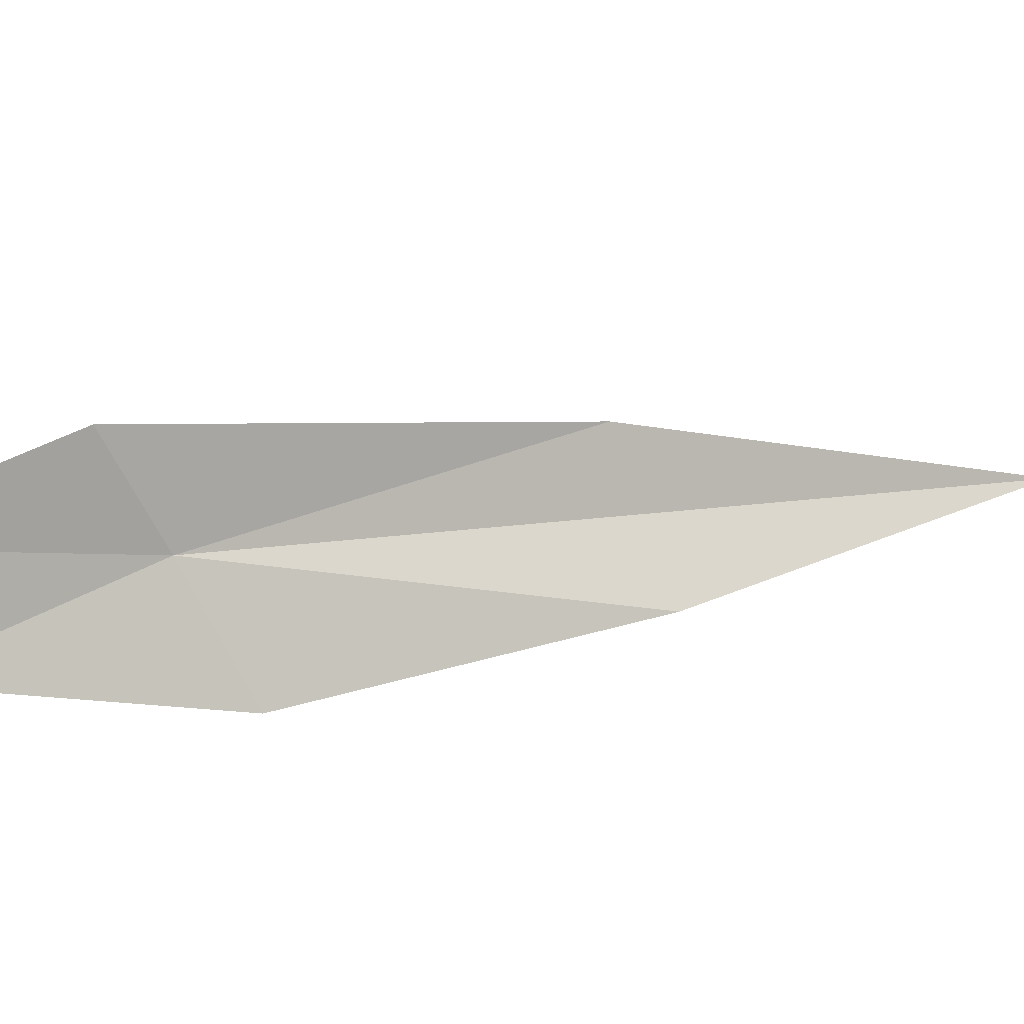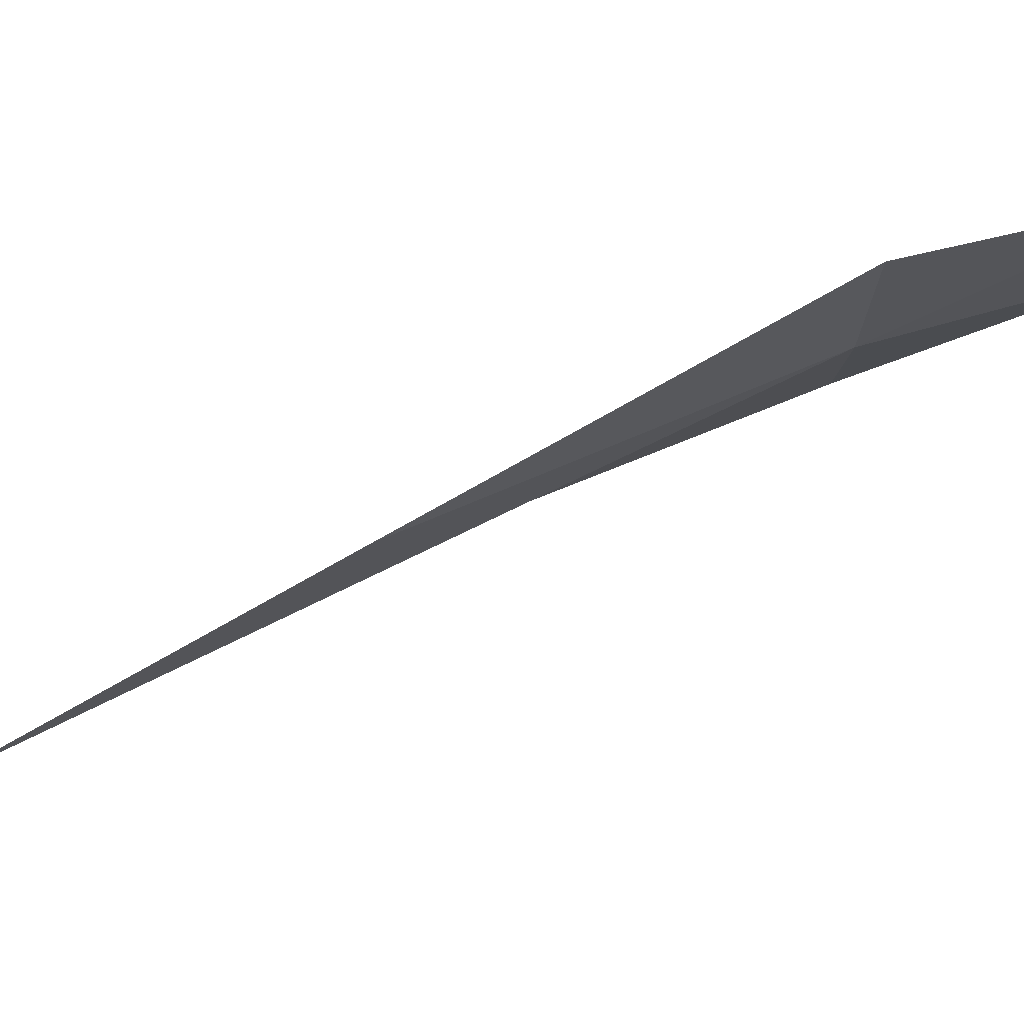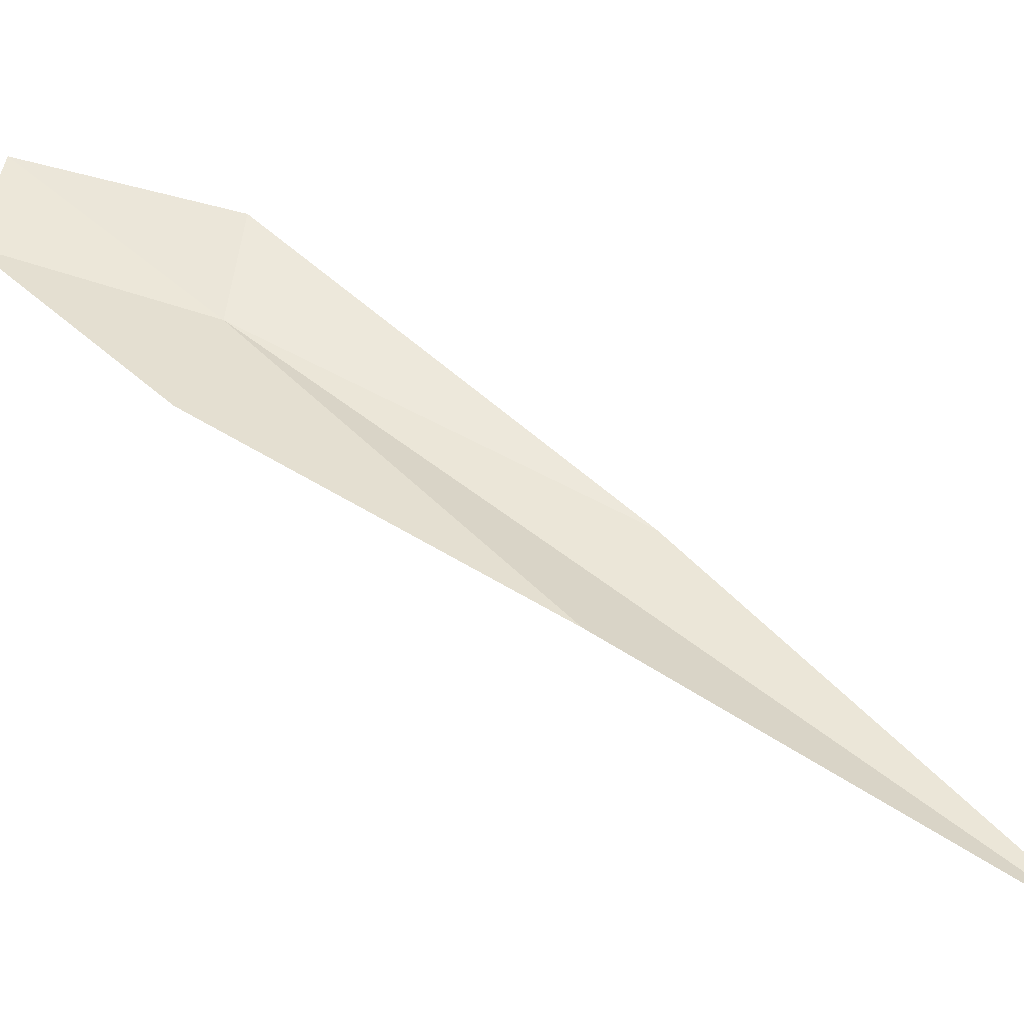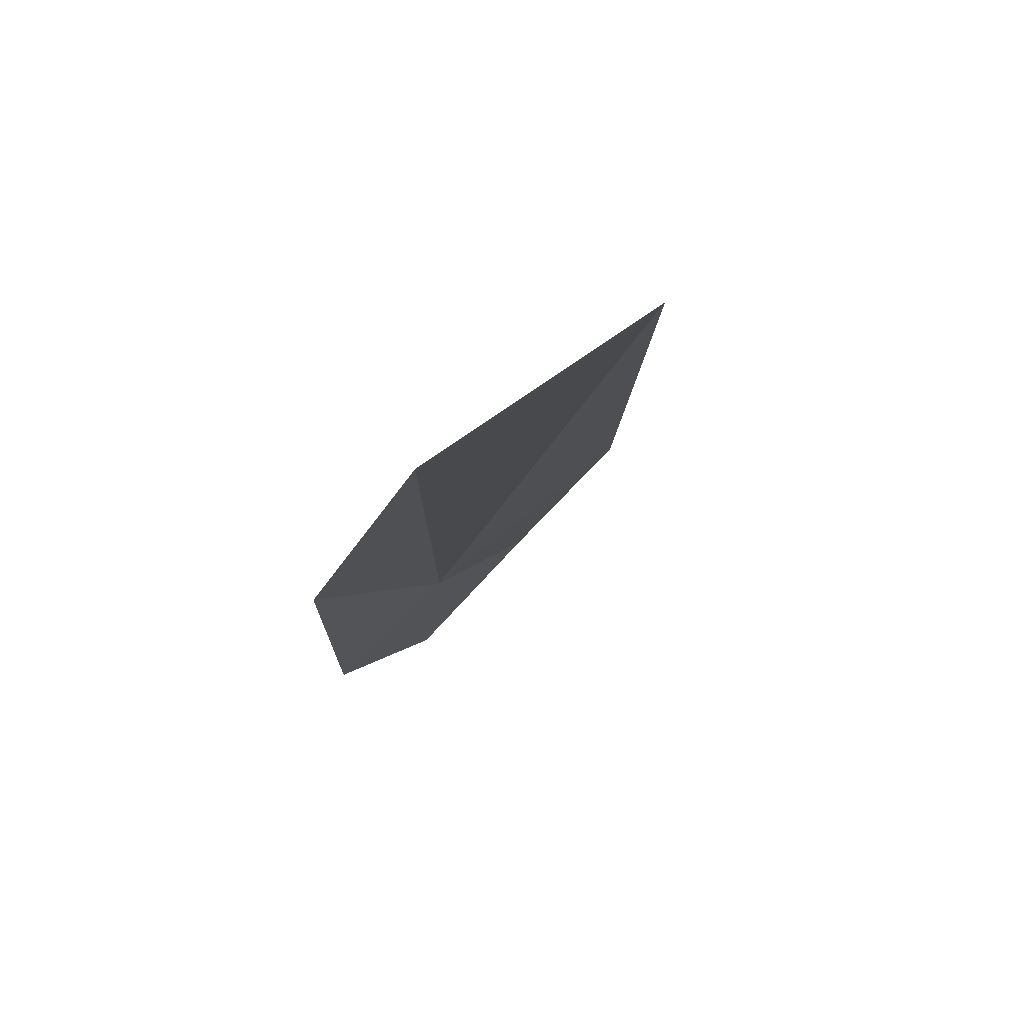
<metadata>
{"format":"obj","ext":"obj","renderer":"f3d","projection":"perspective","resolution":1024,"background":"white","views":[{"elev":68.8,"azim":-117.0,"up":"+Y"},{"elev":19.5,"azim":93.6,"up":"+Y"},{"elev":5.1,"azim":-71.1,"up":"+Y"},{"elev":-42.6,"azim":-20.8,"up":"+Y"}]}
</metadata>
<code>
v 64.47 17.41 36.98
v 64.53 16.39 39.29
v 64.99 17.96 36.89
v 64.9 18.28 35.52
v 63.71 14.69 41.72
v 64.36 17.79 35.58
v 63.58 16.02 39.21
v 63.74 17.01 37.05
f 1 3 2
f 1 4 3
f 1 2 5
f 1 6 4
f 1 5 7
f 1 7 8
f 1 8 6

</code>
